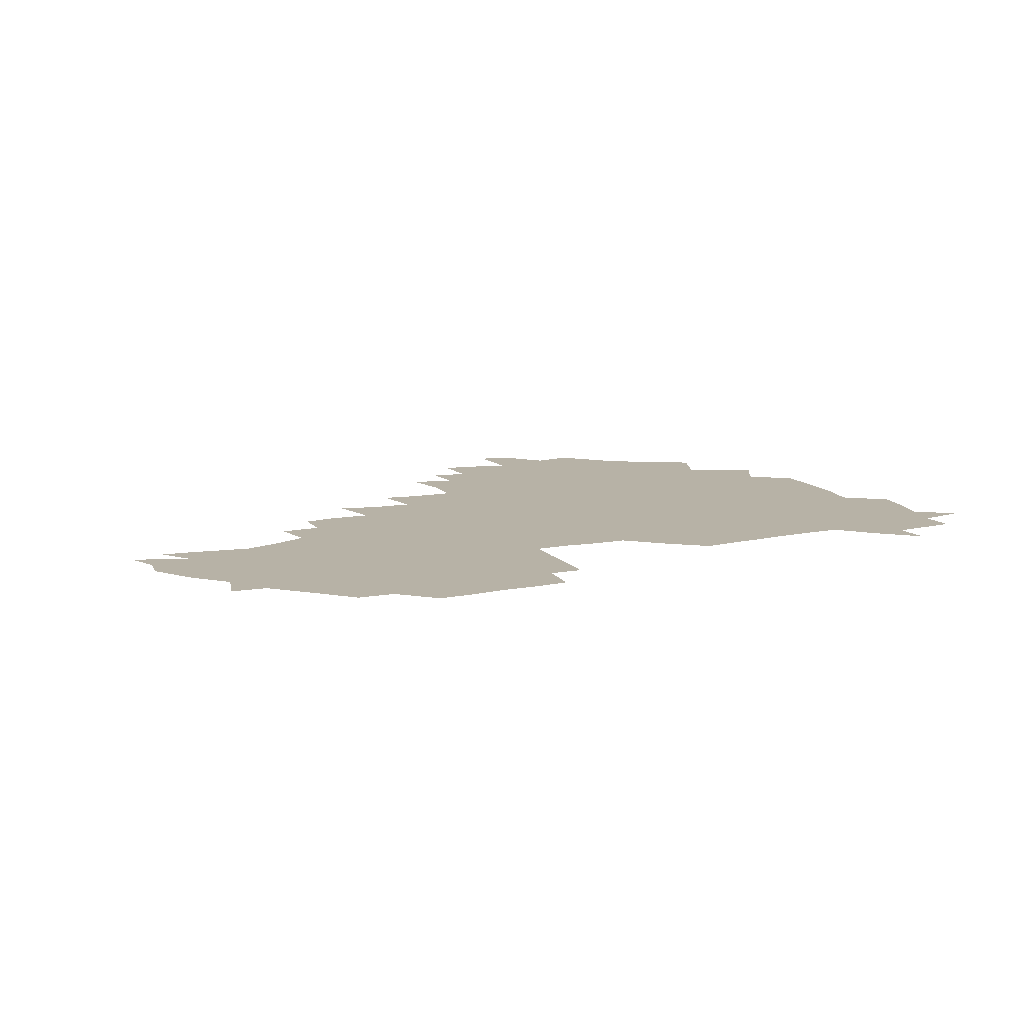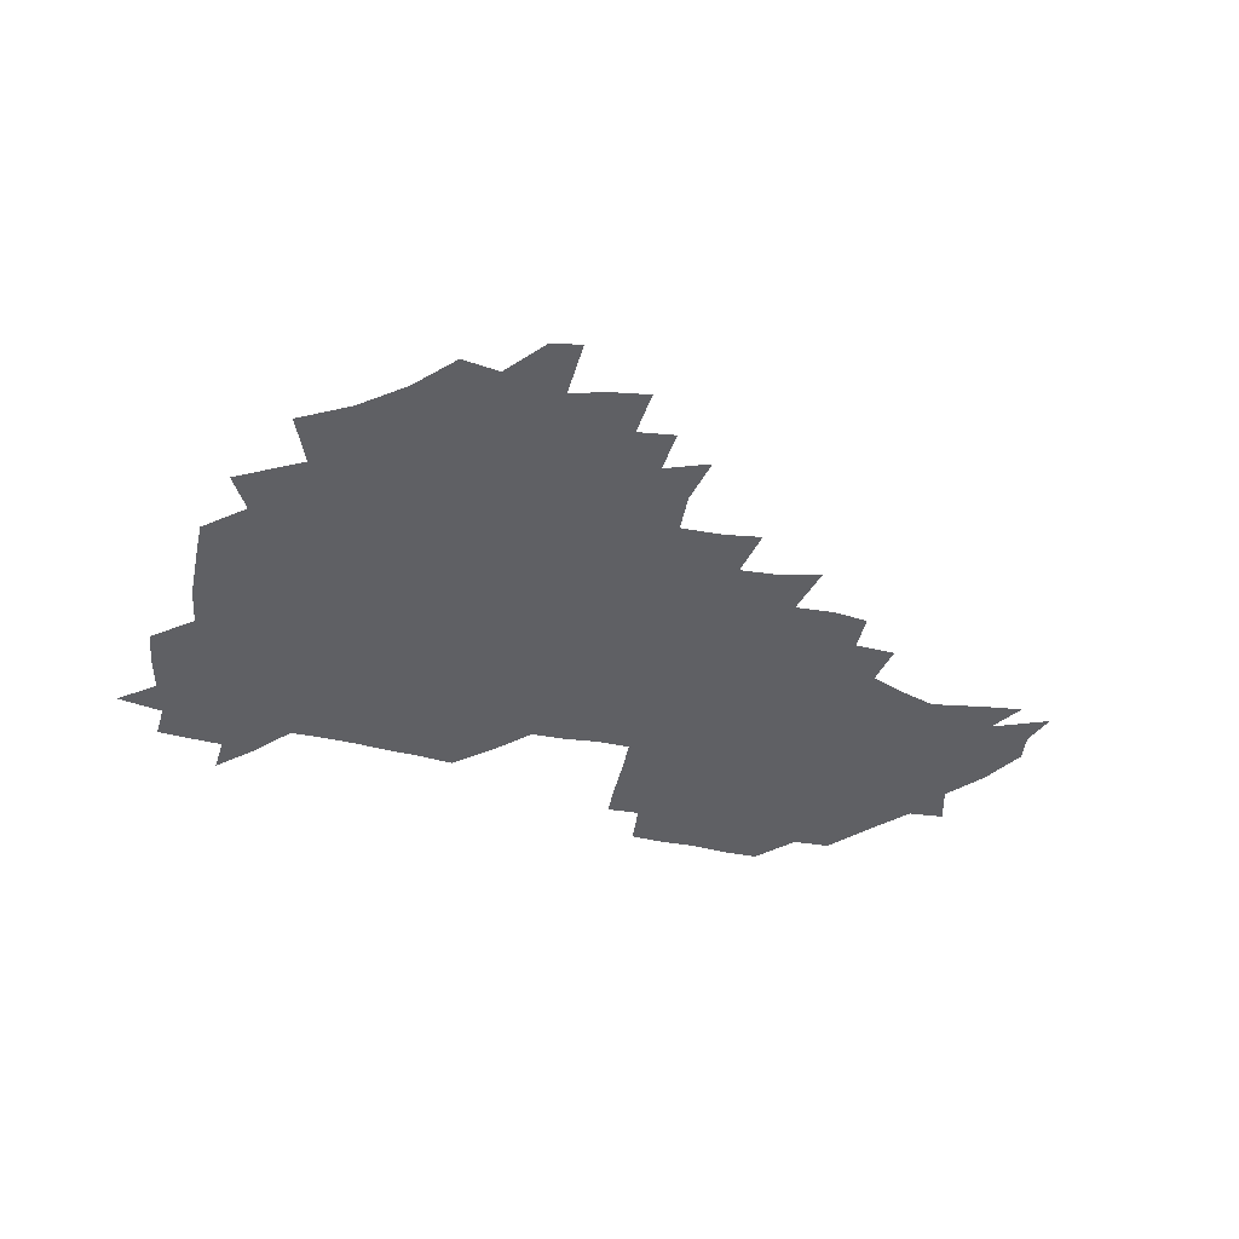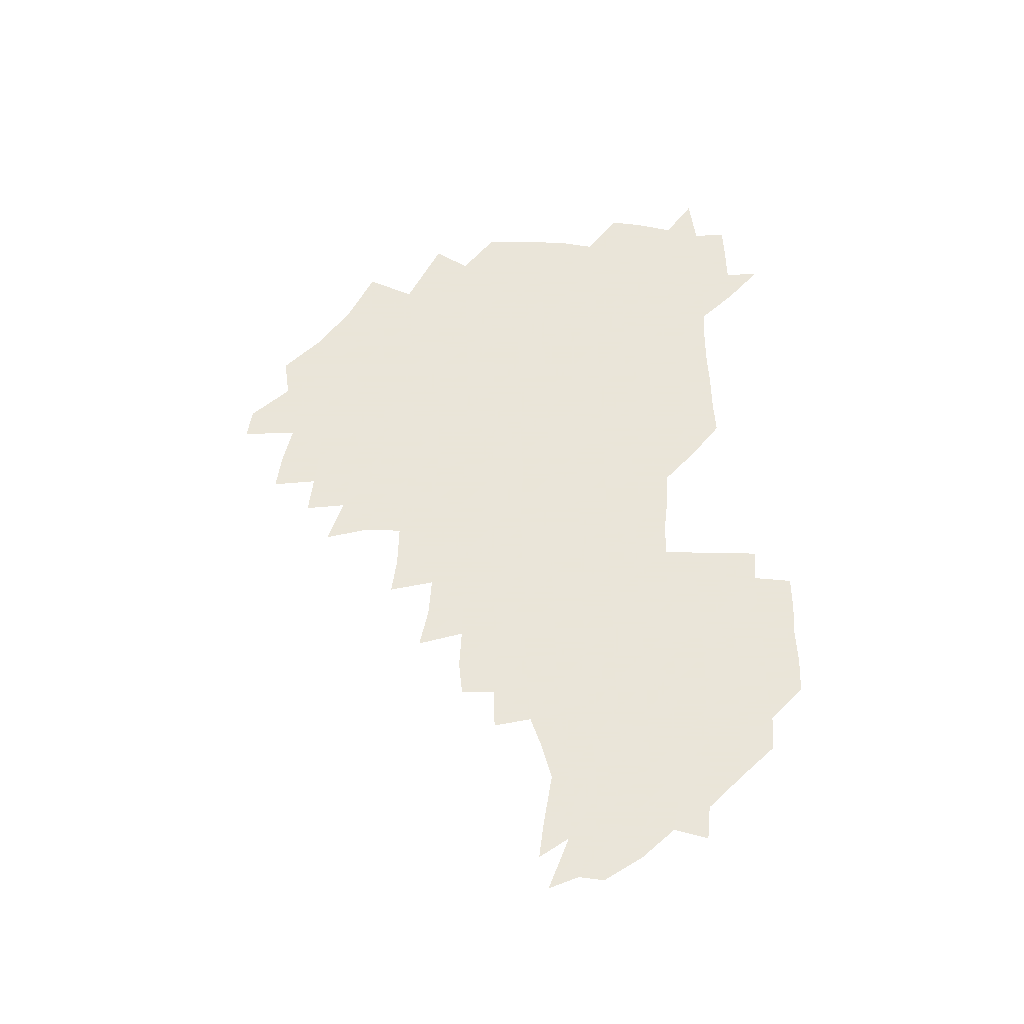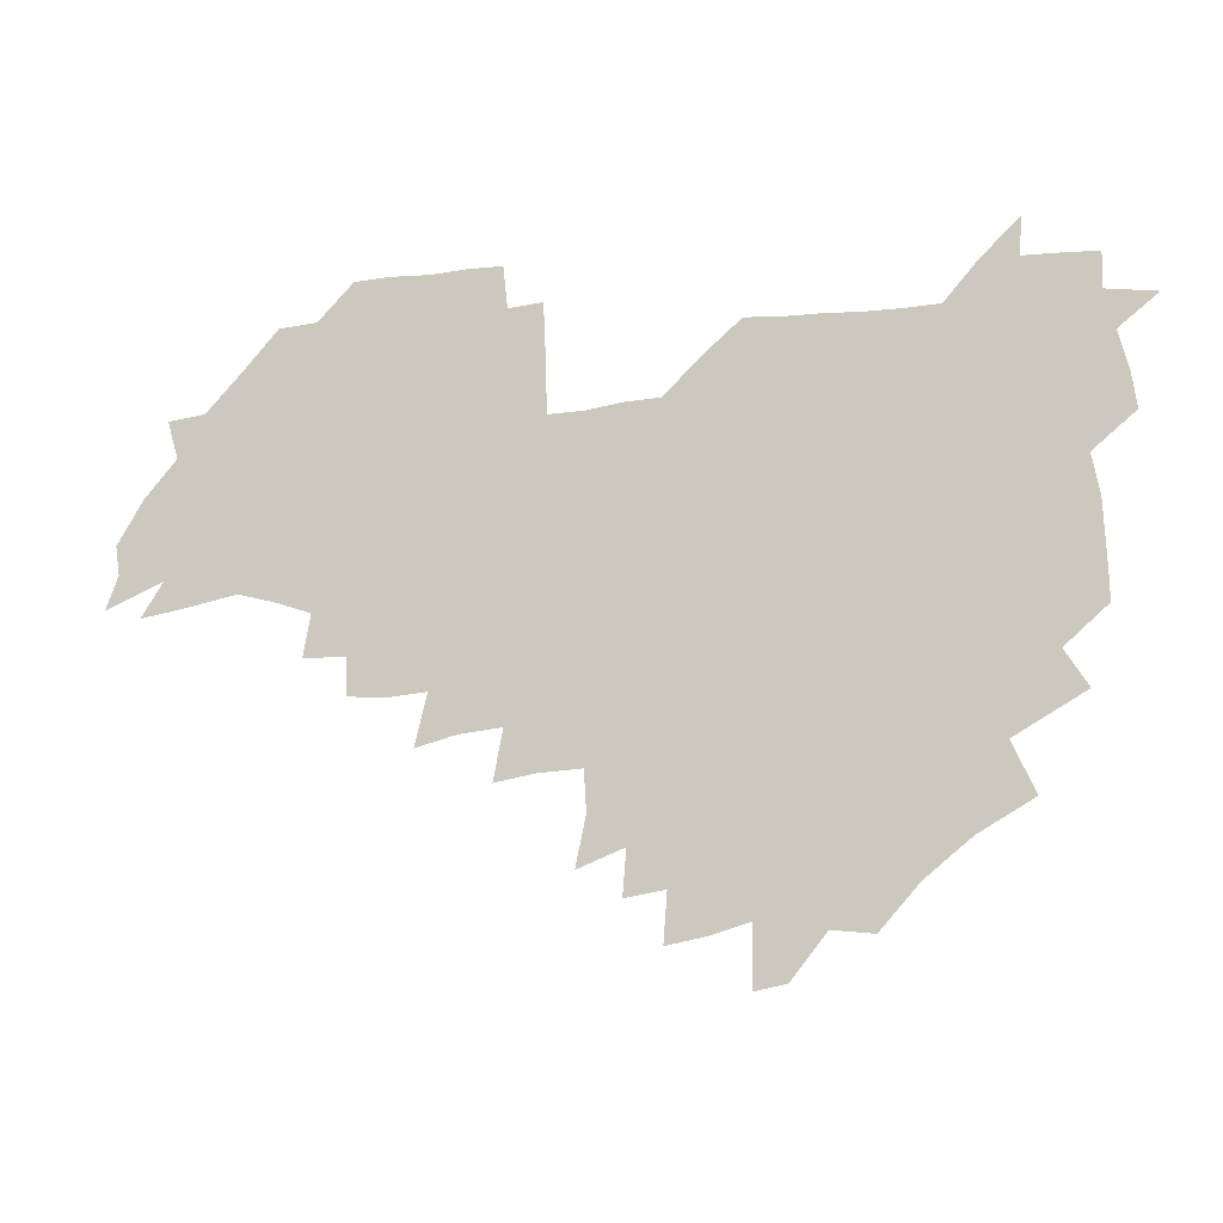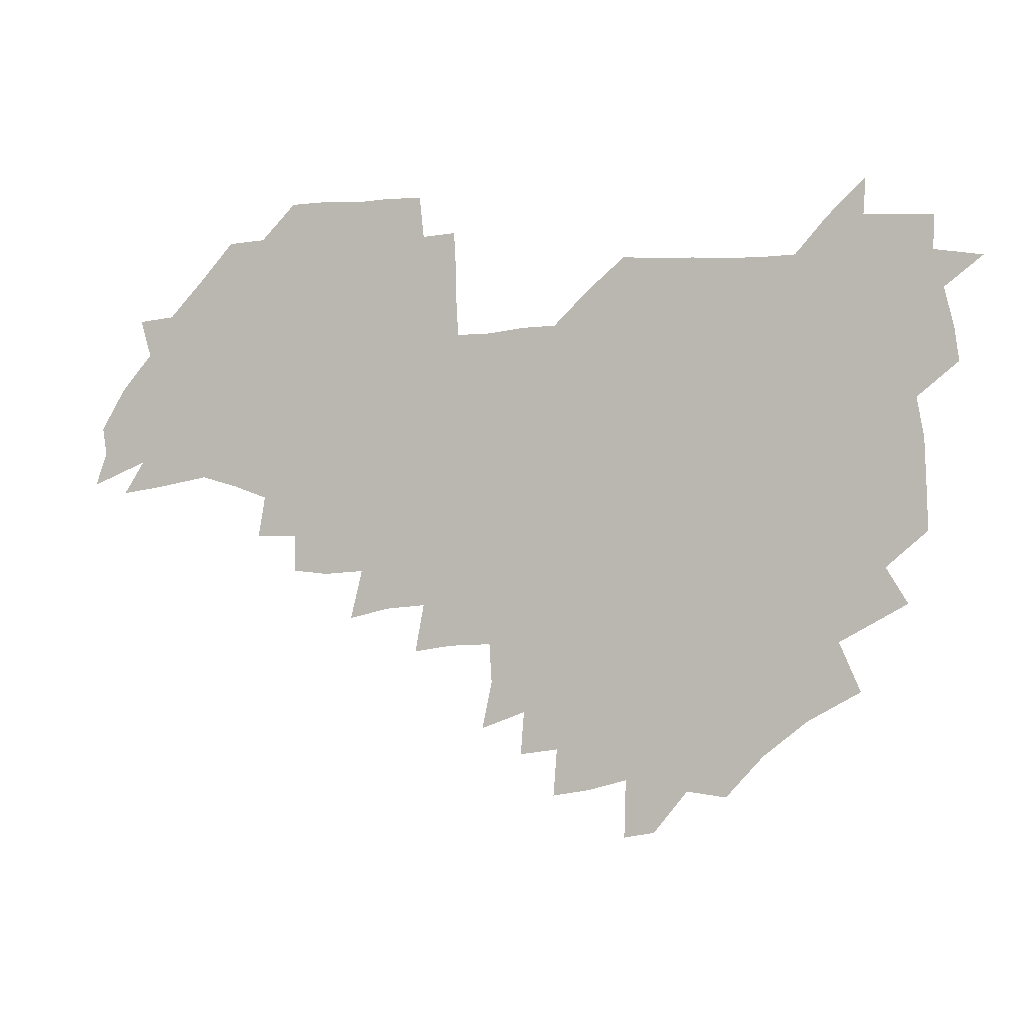
<metadata>
{"format":"obj","ext":"obj","renderer":"f3d","projection":"perspective","resolution":1024,"background":"white","views":[{"elev":12.4,"azim":153.5,"up":"+Z"},{"elev":-44.7,"azim":-14.7,"up":"+Z"},{"elev":58.6,"azim":89.1,"up":"+Z"},{"elev":-14.5,"azim":-165.1,"up":"+Y"},{"elev":-0.9,"azim":-162.5,"up":"+Y"}]}
</metadata>
<code>
v 208.8 266.2 0
v 218.7 222.9 0
v 220.7 237 0
v 224.9 253.5 0
v 229.1 269.3 0
v 228.7 283.7 0
v 231.6 153.3 0
v 231.9 165.7 0
v 232.4 178.5 0
v 233 192.2 0
v 236.1 208.5 0
v 238.4 224.3 0
v 238.8 239.3 0
v 240.6 254.6 0
v 242.5 269.9 0
v 242.9 284.4 0
v 239.7 123.3 0
v 249 138.2 0
v 252.7 152.4 0
v 253.4 166.1 0
v 251.9 180.1 0
v 251.9 194.6 0
v 252.2 209.3 0
v 255.1 225 0
v 254.4 239.8 0
v 254.8 254.7 0
v 255.7 269.4 0
v 257.7 284.9 0
v 256.9 300.3 0
v 259.3 86.5 0
v 268.4 107 0
v 269.5 122.9 0
v 275.3 138.6 0
v 277.8 152.9 0
v 274.4 167 0
v 270.8 181.2 0
v 267.5 195.4 0
v 269.3 210.2 0
v 270.6 225.2 0
v 270.3 240.1 0
v 271 255.1 0
v 272 270 0
v 272.8 285 0
v 281.5 73.85 0
v 287.7 93.72 0
v 288.1 108.5 0
v 289 123.6 0
v 291.1 138.8 0
v 290.5 152.6 0
v 292.1 166.9 0
v 288.7 181.5 0
v 286.1 196.1 0
v 285.6 210.7 0
v 284.3 225.3 0
v 285.2 240 0
v 285.3 254.7 0
v 286.5 269.3 0
v 300.3 58.67 0
v 303.1 78.97 0
v 302.5 93.31 0
v 303.5 108.8 0
v 304.2 123.8 0
v 305.7 138.9 0
v 304.7 152.6 0
v 306.3 167 0
v 306.3 181.1 0
v 303.4 195.9 0
v 303.1 210.5 0
v 302.1 225.3 0
v 300.9 240 0
v 301.2 254.5 0
v 301.1 268.8 0
v 316.2 40.95 0
v 317.9 63.23 0
v 317.9 79.31 0
v 317.8 94.18 0
v 318 109 0
v 318.6 123.9 0
v 320.2 139.6 0
v 320.8 153.7 0
v 319.9 167.2 0
v 319.8 181.4 0
v 319.9 195.7 0
v 318.9 210.3 0
v 319.3 224.7 0
v 317.6 239.6 0
v 316.7 254.4 0
v 316 269 0
v 333 42.93 0
v 332.7 65.33 0
v 332.7 80.57 0
v 332.3 94.7 0
v 333.4 110.8 0
v 333.2 124.7 0
v 333.3 138.6 0
v 333.4 153.1 0
v 334.5 167.9 0
v 334.2 181.6 0
v 333.9 195.7 0
v 333.1 210.3 0
v 332.9 224.9 0
v 332.8 239.5 0
v 332.4 254 0
v 330.6 269.8 0
v 347.5 24.85 0
v 346.9 47.5 0
v 346.6 65.09 0
v 346.7 81.14 0
v 346.6 94.85 0
v 346.9 110.6 0
v 346.8 123.7 0
v 347.1 138.8 0
v 347.4 153.8 0
v 347.5 168.1 0
v 347.6 181.7 0
v 347.4 196 0
v 347.2 210.4 0
v 346.7 225.1 0
v 347.3 239.4 0
v 346.7 254.1 0
v 345.6 270 0
v 360.4 22.32 0
v 359.8 46.81 0
v 360.8 62.08 0
v 360.6 79.94 0
v 360.7 95.09 0
v 360.7 109.8 0
v 360.9 124.2 0
v 361.1 138.6 0
v 361.3 153 0
v 361.5 167.4 0
v 361.4 181.8 0
v 361.5 196.1 0
v 361.4 210.6 0
v 361.5 225 0
v 361.3 239.8 0
v 360.8 254.8 0
v 360.5 271.1 0
v 361 286 0
v 376.5 42.01 0
v 375.5 61.3 0
v 374.6 80.42 0
v 375 94.16 0
v 375.1 108.7 0
v 375 123.8 0
v 375.6 137.7 0
v 375.7 152.3 0
v 375.5 167.8 0
v 375.6 181.9 0
v 375.7 196.2 0
v 375.8 210.7 0
v 375.8 225.3 0
v 376.4 241.5 0
v 376.6 257.4 0
v 392.1 39.19 0
v 390.5 59.15 0
v 389.4 77.94 0
v 389.3 93.14 0
v 389.4 108.2 0
v 389.6 122.7 0
v 390.5 136.7 0
v 390.6 151.4 0
v 389.4 168 0
v 389.7 182.1 0
v 390.1 196.3 0
v 390.2 210.7 0
v 390.5 225.4 0
v 391.5 242.6 0
v 406.9 56.58 0
v 405.4 74.89 0
v 403.8 92.06 0
v 405.1 106.3 0
v 405.2 121.3 0
v 405.9 135.8 0
v 405.5 151.2 0
v 405.2 166.5 0
v 404.8 181.5 0
v 404.5 196.3 0
v 404.7 210.7 0
v 404.9 225 0
v 406.2 242.1 0
v 424.4 67.42 0
v 420.2 87.66 0
v 421.2 104.2 0
v 422.6 118.6 0
v 420.8 135.9 0
v 420.9 150.5 0
v 419.9 166.5 0
v 419.6 181.4 0
v 419 196.4 0
v 419.1 210.7 0
v 419.6 225.1 0
v 420.9 240.1 0
v 439.4 103.2 0
v 437.1 120.6 0
v 436.8 135 0
v 435.8 150.6 0
v 434.6 166.7 0
v 434.6 181 0
v 433.2 196.6 0
v 434.3 210.7 0
v 434 224.9 0
v 435.7 239.8 0
v 436.5 254.1 0
v 436.8 270.7 0
v 437.6 284.8 0
v 455.6 100.5 0
v 451.7 120.9 0
v 451.3 136 0
v 450.3 151.4 0
v 449.4 166.7 0
v 449 181.4 0
v 448.1 196.3 0
v 449 210.5 0
v 448.2 224.8 0
v 449.3 239.2 0
v 450 253.6 0
v 451 269.2 0
v 451.8 283.7 0
v 453.7 301.2 0
v 468.9 119.3 0
v 466.1 136.6 0
v 465 151.8 0
v 463.4 167.8 0
v 463.3 182 0
v 463.7 196.3 0
v 462.7 210.8 0
v 461.2 224.5 0
v 464.4 239.9 0
v 465.4 254.7 0
v 465 268.8 0
v 466 283.7 0
v 468.3 301.4 0
v 486.1 114.9 0
v 481 135.9 0
v 479.9 152.1 0
v 479.7 166.8 0
v 478.4 182 0
v 478.7 196.4 0
v 478.7 210.9 0
v 478.5 225.5 0
v 479.9 240.3 0
v 479.5 254.6 0
v 480.5 269.5 0
v 481.5 284.7 0
v 483.1 300.6 0
v 498.1 134.6 0
v 495.8 151.9 0
v 494.3 167.5 0
v 493.5 182.2 0
v 493.6 196.5 0
v 494.1 211 0
v 493.9 225.5 0
v 494.5 240.2 0
v 494.9 254.9 0
v 496.9 270.4 0
v 496.6 284.7 0
v 499 301.4 0
v 513.1 136 0
v 513.4 151.4 0
v 510.5 167.8 0
v 509.6 182.4 0
v 506.9 197.3 0
v 507.4 210.9 0
v 509.6 225.8 0
v 509.1 240.1 0
v 509.8 254.7 0
v 512.2 270.4 0
v 510.7 284.4 0
v 514.2 300.9 0
v 531 151.6 0
v 528 168.9 0
v 525.5 183.2 0
v 525.1 197.3 0
v 523.2 211.5 0
v 524 225.6 0
v 522.7 240 0
v 523.9 254.2 0
v 526 269.7 0
v 529.1 285.6 0
v 542.7 174.2 0
v 540.2 185.3 0
v 539 198.2 0
v 537.7 211.8 0
v 537.3 225.5 0
v 541 240.1 0
v 539.9 254.4 0
v 541.9 269.1 0
v 544.9 284.5 0
v 558.2 178.4 0
v 555.3 188.1 0
v 553.2 199.3 0
v 552.5 211.8 0
v 553.8 225.2 0
v 556.4 239.2 0
v 557 253.7 0
v 559.4 268.2 0
v 582.1 173.9 0
v 569.1 188.9 0
v 567.9 199.6 0
v 567.9 211.3 0
v 569.9 223.9 0
v 570.2 237.8 0
v 574.6 252 0
v 597.9 171.5 0
v 589 185.5 0
v 584.8 198.2 0
v 583.1 210.3 0
v 584 221.7 0
v 585.5 234.7 0
v 589.9 250.3 0
v 613 175.5 0
v 607.8 189.4 0
v 609.5 201.2 0
v 598.9 219.1 0
f 4 5 1
f 11 12 2
f 2 12 3
f 12 13 3
f 3 13 4
f 13 14 4
f 4 14 5
f 14 15 5
f 5 15 6
f 15 16 6
f 18 19 7
f 7 19 8
f 19 20 8
f 8 20 9
f 20 21 9
f 9 21 10
f 21 22 10
f 10 22 11
f 22 23 11
f 11 23 12
f 23 24 12
f 12 24 13
f 24 25 13
f 13 25 14
f 25 26 14
f 14 26 15
f 26 27 15
f 15 27 16
f 27 28 16
f 31 32 17
f 17 32 18
f 32 33 18
f 18 33 19
f 33 34 19
f 19 34 20
f 34 35 20
f 20 35 21
f 35 36 21
f 21 36 22
f 36 37 22
f 22 37 23
f 37 38 23
f 23 38 24
f 38 39 24
f 24 39 25
f 39 40 25
f 25 40 26
f 40 41 26
f 26 41 27
f 41 42 27
f 27 42 28
f 42 43 28
f 28 43 29
f 44 45 30
f 30 45 31
f 45 46 31
f 31 46 32
f 46 47 32
f 32 47 33
f 47 48 33
f 33 48 34
f 48 49 34
f 34 49 35
f 49 50 35
f 35 50 36
f 50 51 36
f 36 51 37
f 51 52 37
f 37 52 38
f 52 53 38
f 38 53 39
f 53 54 39
f 39 54 40
f 54 55 40
f 40 55 41
f 55 56 41
f 41 56 42
f 56 57 42
f 42 57 43
f 58 59 44
f 44 59 45
f 59 60 45
f 45 60 46
f 60 61 46
f 46 61 47
f 61 62 47
f 47 62 48
f 62 63 48
f 48 63 49
f 63 64 49
f 49 64 50
f 64 65 50
f 50 65 51
f 65 66 51
f 51 66 52
f 66 67 52
f 52 67 53
f 67 68 53
f 53 68 54
f 68 69 54
f 54 69 55
f 69 70 55
f 55 70 56
f 70 71 56
f 56 71 57
f 71 72 57
f 73 74 58
f 58 74 59
f 74 75 59
f 59 75 60
f 75 76 60
f 60 76 61
f 76 77 61
f 61 77 62
f 77 78 62
f 62 78 63
f 78 79 63
f 63 79 64
f 79 80 64
f 64 80 65
f 80 81 65
f 65 81 66
f 81 82 66
f 66 82 67
f 82 83 67
f 67 83 68
f 83 84 68
f 68 84 69
f 84 85 69
f 69 85 70
f 85 86 70
f 70 86 71
f 86 87 71
f 71 87 72
f 87 88 72
f 73 89 74
f 89 90 74
f 74 90 75
f 90 91 75
f 75 91 76
f 91 92 76
f 76 92 77
f 92 93 77
f 77 93 78
f 93 94 78
f 78 94 79
f 94 95 79
f 79 95 80
f 95 96 80
f 80 96 81
f 96 97 81
f 81 97 82
f 97 98 82
f 82 98 83
f 98 99 83
f 83 99 84
f 99 100 84
f 84 100 85
f 100 101 85
f 85 101 86
f 101 102 86
f 86 102 87
f 102 103 87
f 87 103 88
f 103 104 88
f 105 106 89
f 89 106 90
f 106 107 90
f 90 107 91
f 107 108 91
f 91 108 92
f 108 109 92
f 92 109 93
f 109 110 93
f 93 110 94
f 110 111 94
f 94 111 95
f 111 112 95
f 95 112 96
f 112 113 96
f 96 113 97
f 113 114 97
f 97 114 98
f 114 115 98
f 98 115 99
f 115 116 99
f 99 116 100
f 116 117 100
f 100 117 101
f 117 118 101
f 101 118 102
f 118 119 102
f 102 119 103
f 119 120 103
f 103 120 104
f 120 121 104
f 105 122 106
f 122 123 106
f 106 123 107
f 123 124 107
f 107 124 108
f 124 125 108
f 108 125 109
f 125 126 109
f 109 126 110
f 126 127 110
f 110 127 111
f 127 128 111
f 111 128 112
f 128 129 112
f 112 129 113
f 129 130 113
f 113 130 114
f 130 131 114
f 114 131 115
f 131 132 115
f 115 132 116
f 132 133 116
f 116 133 117
f 133 134 117
f 117 134 118
f 134 135 118
f 118 135 119
f 135 136 119
f 119 136 120
f 136 137 120
f 120 137 121
f 137 138 121
f 123 140 124
f 140 141 124
f 124 141 125
f 141 142 125
f 125 142 126
f 142 143 126
f 126 143 127
f 143 144 127
f 127 144 128
f 144 145 128
f 128 145 129
f 145 146 129
f 129 146 130
f 146 147 130
f 130 147 131
f 147 148 131
f 131 148 132
f 148 149 132
f 132 149 133
f 149 150 133
f 133 150 134
f 150 151 134
f 134 151 135
f 151 152 135
f 135 152 136
f 152 153 136
f 136 153 137
f 153 154 137
f 137 154 138
f 140 155 141
f 155 156 141
f 141 156 142
f 156 157 142
f 142 157 143
f 157 158 143
f 143 158 144
f 158 159 144
f 144 159 145
f 159 160 145
f 145 160 146
f 160 161 146
f 146 161 147
f 161 162 147
f 147 162 148
f 162 163 148
f 148 163 149
f 163 164 149
f 149 164 150
f 164 165 150
f 150 165 151
f 165 166 151
f 151 166 152
f 166 167 152
f 152 167 153
f 167 168 153
f 153 168 154
f 156 169 157
f 169 170 157
f 157 170 158
f 170 171 158
f 158 171 159
f 171 172 159
f 159 172 160
f 172 173 160
f 160 173 161
f 173 174 161
f 161 174 162
f 174 175 162
f 162 175 163
f 175 176 163
f 163 176 164
f 176 177 164
f 164 177 165
f 177 178 165
f 165 178 166
f 178 179 166
f 166 179 167
f 179 180 167
f 167 180 168
f 180 181 168
f 170 182 171
f 182 183 171
f 171 183 172
f 183 184 172
f 172 184 173
f 184 185 173
f 173 185 174
f 185 186 174
f 174 186 175
f 186 187 175
f 175 187 176
f 187 188 176
f 176 188 177
f 188 189 177
f 177 189 178
f 189 190 178
f 178 190 179
f 190 191 179
f 179 191 180
f 191 192 180
f 180 192 181
f 192 193 181
f 184 194 185
f 194 195 185
f 185 195 186
f 195 196 186
f 186 196 187
f 196 197 187
f 187 197 188
f 197 198 188
f 188 198 189
f 198 199 189
f 189 199 190
f 199 200 190
f 190 200 191
f 200 201 191
f 191 201 192
f 201 202 192
f 192 202 193
f 202 203 193
f 194 207 195
f 207 208 195
f 195 208 196
f 208 209 196
f 196 209 197
f 209 210 197
f 197 210 198
f 210 211 198
f 198 211 199
f 211 212 199
f 199 212 200
f 212 213 200
f 200 213 201
f 213 214 201
f 201 214 202
f 214 215 202
f 202 215 203
f 215 216 203
f 203 216 204
f 216 217 204
f 204 217 205
f 217 218 205
f 205 218 206
f 218 219 206
f 208 221 209
f 221 222 209
f 209 222 210
f 222 223 210
f 210 223 211
f 223 224 211
f 211 224 212
f 224 225 212
f 212 225 213
f 225 226 213
f 213 226 214
f 226 227 214
f 214 227 215
f 227 228 215
f 215 228 216
f 228 229 216
f 216 229 217
f 229 230 217
f 217 230 218
f 230 231 218
f 218 231 219
f 231 232 219
f 219 232 220
f 232 233 220
f 221 234 222
f 234 235 222
f 222 235 223
f 235 236 223
f 223 236 224
f 236 237 224
f 224 237 225
f 237 238 225
f 225 238 226
f 238 239 226
f 226 239 227
f 239 240 227
f 227 240 228
f 240 241 228
f 228 241 229
f 241 242 229
f 229 242 230
f 242 243 230
f 230 243 231
f 243 244 231
f 231 244 232
f 244 245 232
f 232 245 233
f 245 246 233
f 235 247 236
f 247 248 236
f 236 248 237
f 248 249 237
f 237 249 238
f 249 250 238
f 238 250 239
f 250 251 239
f 239 251 240
f 251 252 240
f 240 252 241
f 252 253 241
f 241 253 242
f 253 254 242
f 242 254 243
f 254 255 243
f 243 255 244
f 255 256 244
f 244 256 245
f 256 257 245
f 245 257 246
f 257 258 246
f 247 259 248
f 259 260 248
f 248 260 249
f 260 261 249
f 249 261 250
f 261 262 250
f 250 262 251
f 262 263 251
f 251 263 252
f 263 264 252
f 252 264 253
f 264 265 253
f 253 265 254
f 265 266 254
f 254 266 255
f 266 267 255
f 255 267 256
f 267 268 256
f 256 268 257
f 268 269 257
f 257 269 258
f 269 270 258
f 260 271 261
f 271 272 261
f 261 272 262
f 272 273 262
f 262 273 263
f 273 274 263
f 263 274 264
f 274 275 264
f 264 275 265
f 275 276 265
f 265 276 266
f 276 277 266
f 266 277 267
f 277 278 267
f 267 278 268
f 278 279 268
f 268 279 269
f 279 280 269
f 269 280 270
f 272 281 273
f 281 282 273
f 273 282 274
f 282 283 274
f 274 283 275
f 283 284 275
f 275 284 276
f 284 285 276
f 276 285 277
f 285 286 277
f 277 286 278
f 286 287 278
f 278 287 279
f 287 288 279
f 279 288 280
f 288 289 280
f 281 290 282
f 290 291 282
f 282 291 283
f 291 292 283
f 283 292 284
f 292 293 284
f 284 293 285
f 293 294 285
f 285 294 286
f 294 295 286
f 286 295 287
f 295 296 287
f 287 296 288
f 296 297 288
f 288 297 289
f 290 298 291
f 298 299 291
f 291 299 292
f 299 300 292
f 292 300 293
f 300 301 293
f 293 301 294
f 301 302 294
f 294 302 295
f 302 303 295
f 295 303 296
f 303 304 296
f 296 304 297
f 298 305 299
f 305 306 299
f 299 306 300
f 306 307 300
f 300 307 301
f 307 308 301
f 301 308 302
f 308 309 302
f 302 309 303
f 309 310 303
f 303 310 304
f 310 311 304
f 306 312 307
f 312 313 307
f 307 313 308
f 313 314 308
f 308 314 309
f 314 315 309
f 309 315 310

</code>
